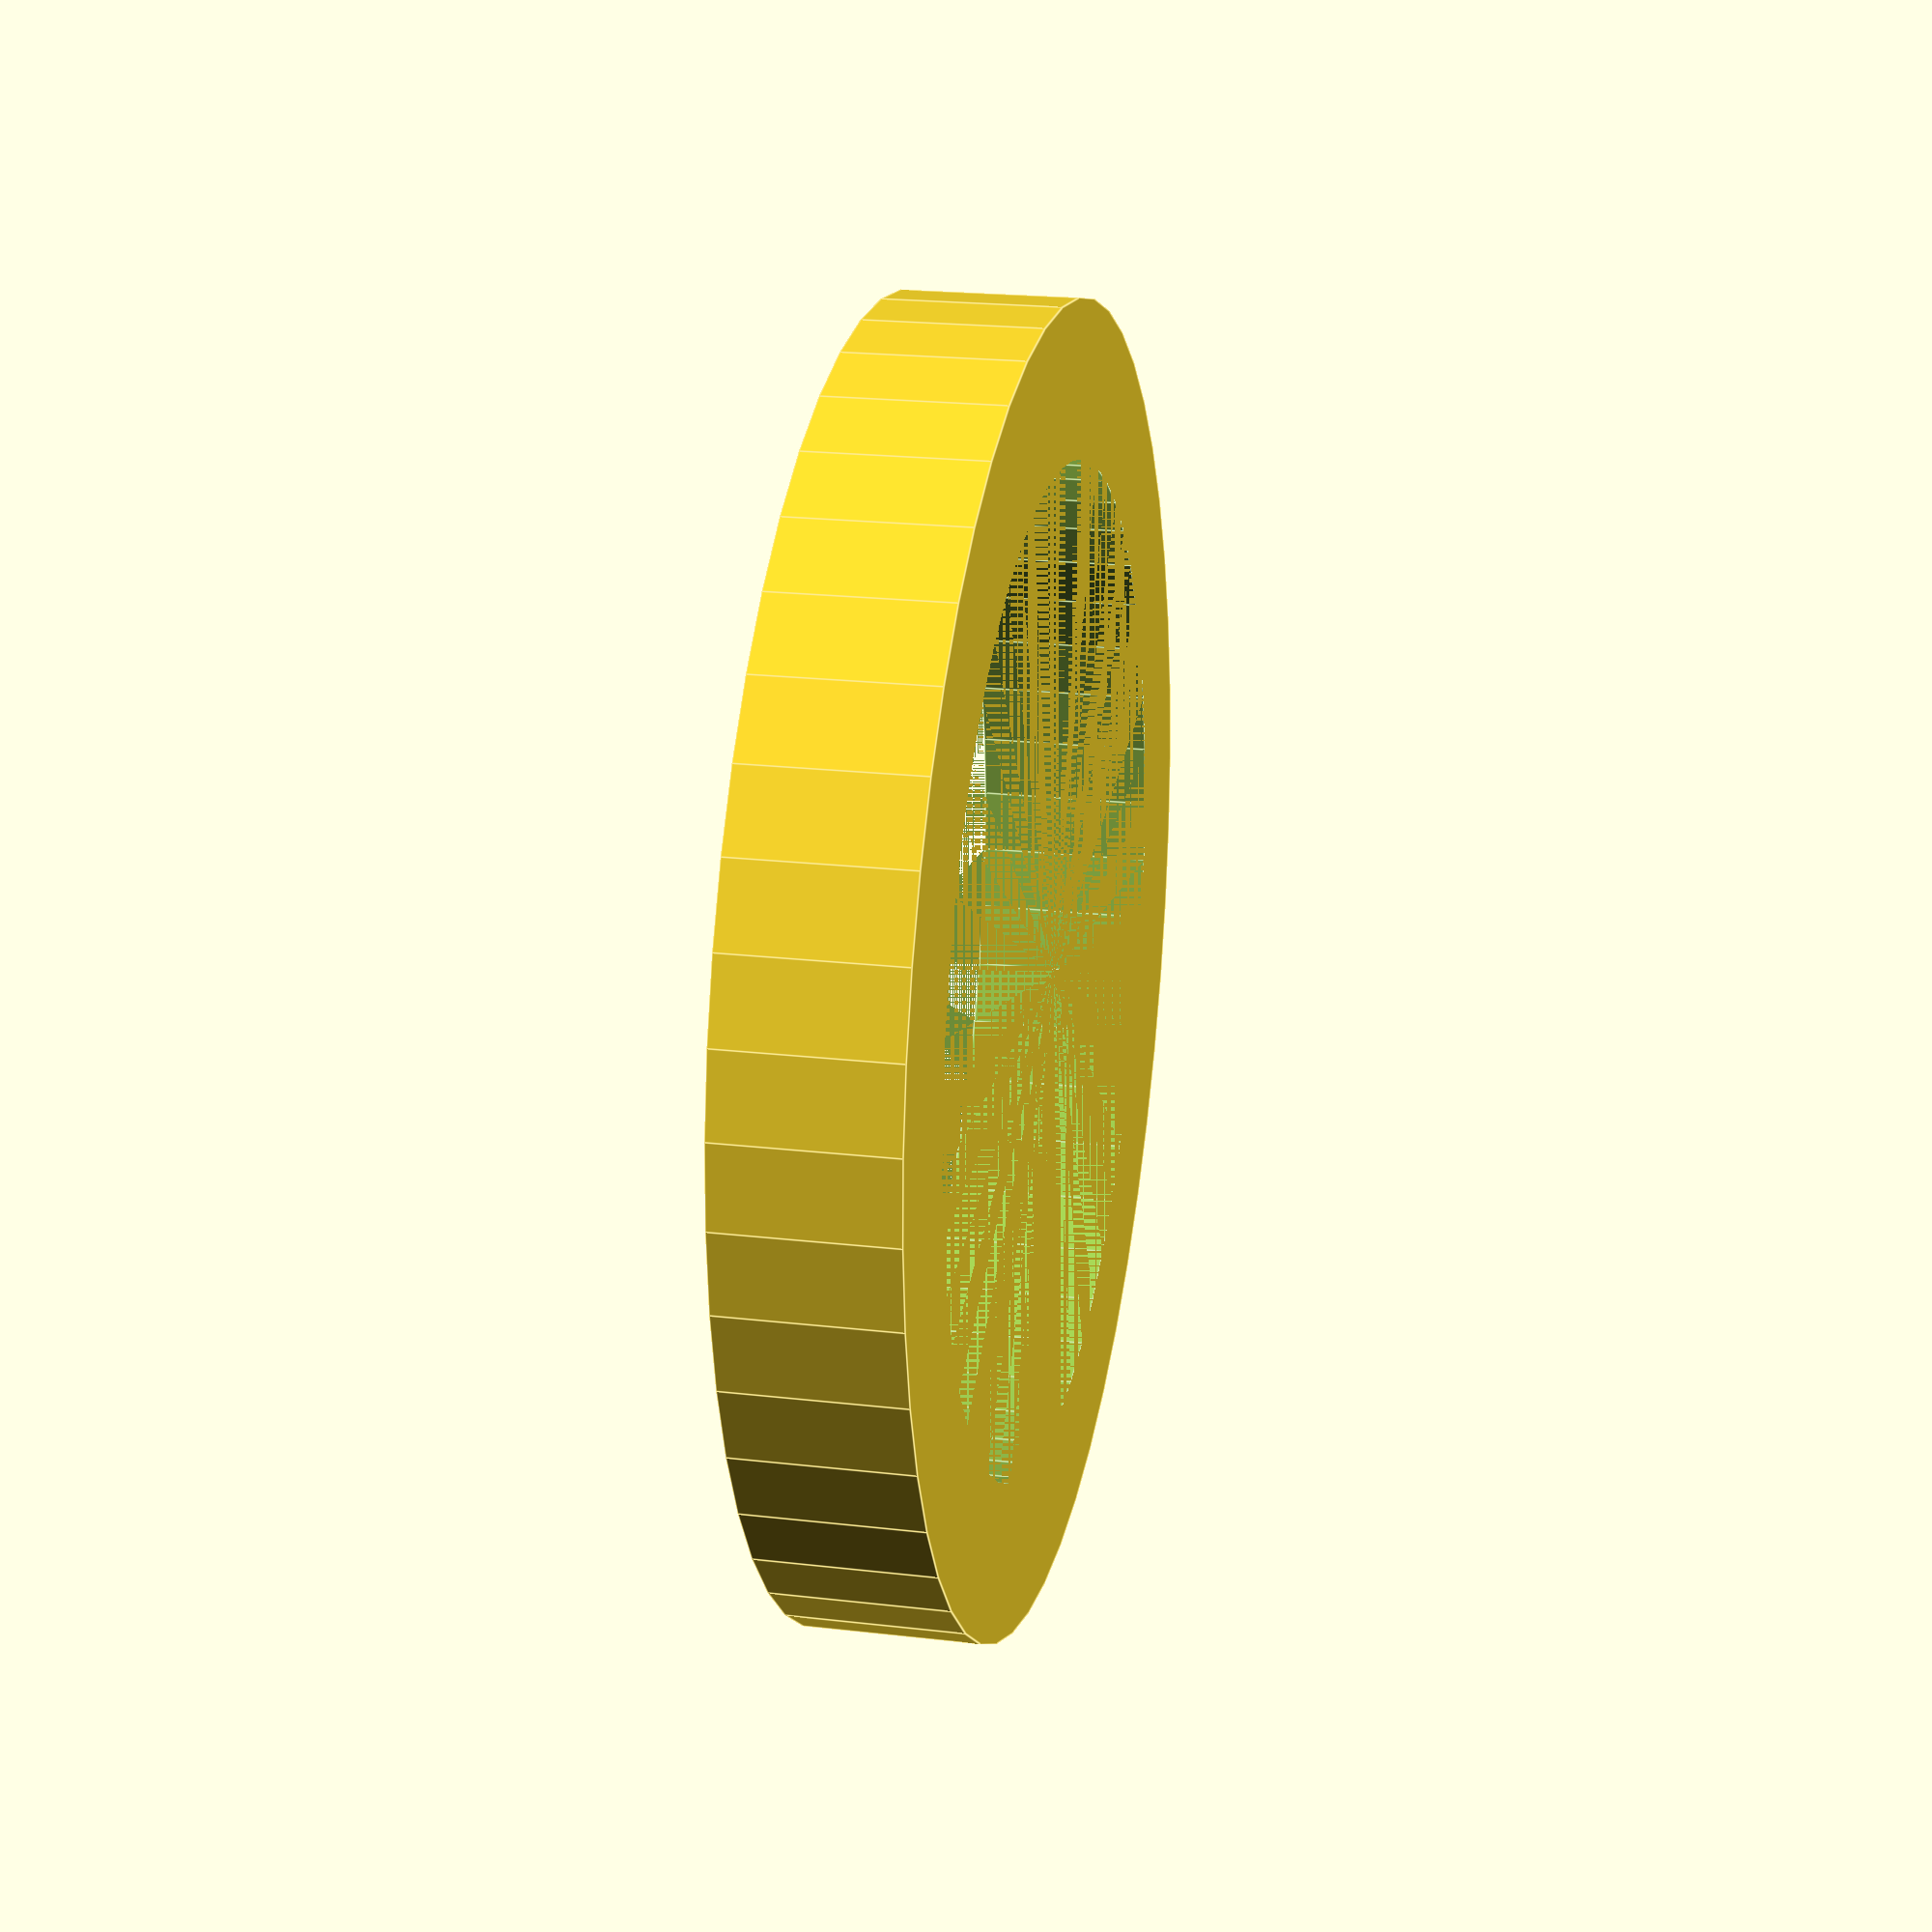
<openscad>
$fn = 50;


difference() {
	union() {
		cylinder(h = 7, r = 26.2000000000);
	}
	union() {
		cylinder(h = 7, r = 20.0000000000);
	}
}
</openscad>
<views>
elev=160.0 azim=128.0 roll=257.7 proj=p view=edges
</views>
